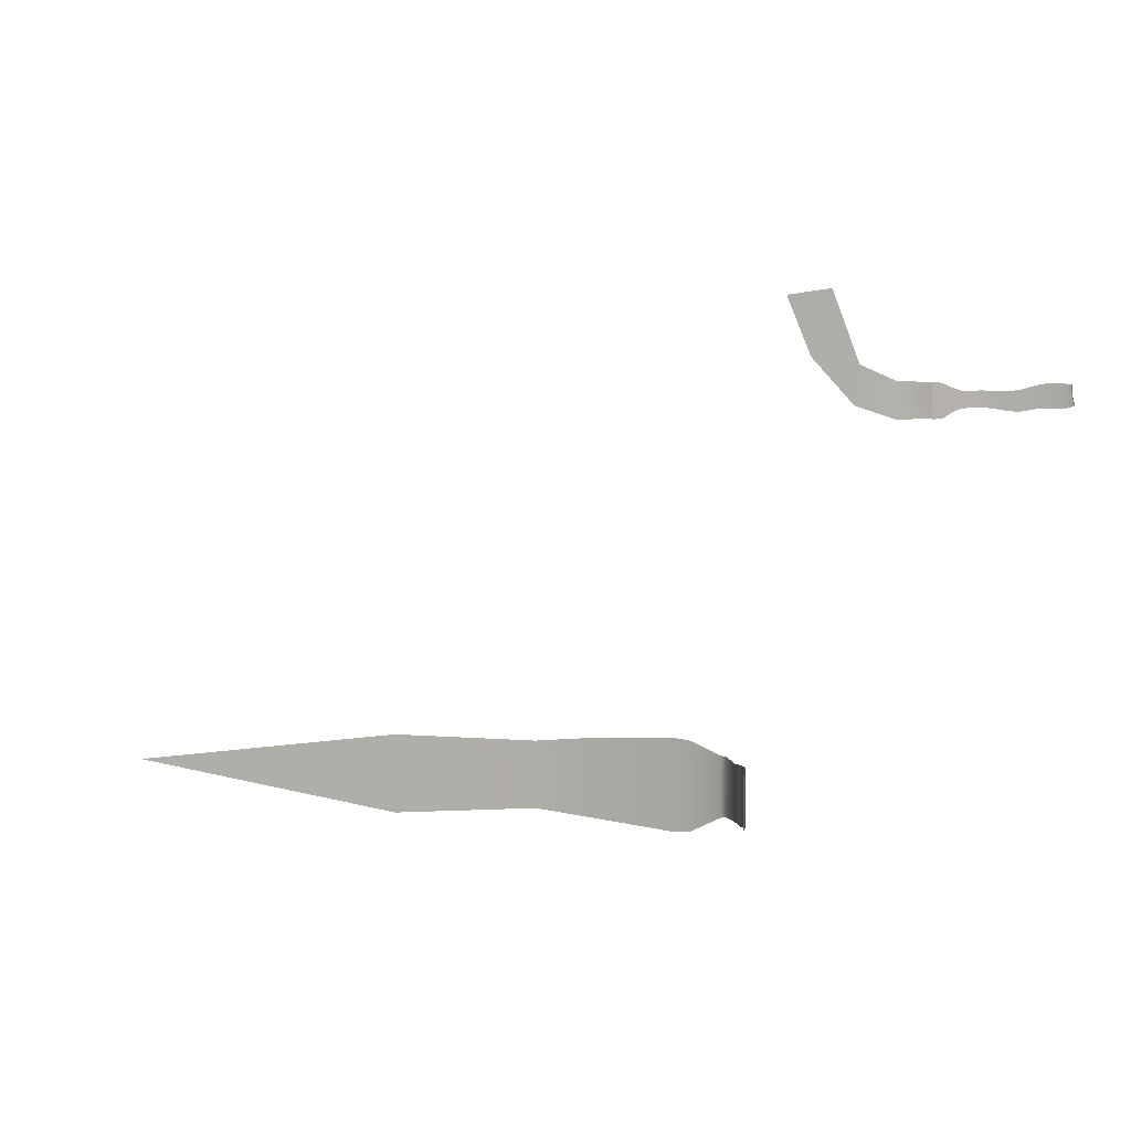
<metadata>
{"format":"obj","ext":"obj","renderer":"f3d","projection":"perspective","resolution":1024,"background":"white","views":[{"elev":5.9,"azim":13.5,"up":"+Z"}]}
</metadata>
<code>
v  -294.1 6.41 238.6
v  -295.2 0.1394 242.4
v  -294.1 0.153 238.6
v  -295.3 6.396 242.7
v  -294.5 7.593 237.9
v  -295.8 7.588 242.3
v  -297.9 8.545 241.7
v  -306.9 8.592 271.3
v  -334.3 13.37 268.7
v  -335.5 13.36 301.2
v  -371 18.16 300.7
v  -335.7 13.36 305.9
v  -371.4 18.16 306.4
v  -410.9 21.03 299.3
v  -410.5 21.03 293.8
v  -369.2 18.16 269
v  -408.5 21.03 264.5
v  -368.8 18.16 239.7
v  -408.3 21.03 235.2
v  -408.3 21.03 228.1
v  -462.4 25.81 225.5
v  -462.7 25.81 218.2
v  -512.3 27.72 223.5
v  -689.8 30.6 253.7
v  -716.8 30.6 200.3
v  -715.4 30.6 250.6
v  -688.4 30.6 204.3
v  -665.8 30.6 220.3
v  -665.6 30.6 212.9
v  -634.1 30.6 233.3
v  -634.1 30.6 227.8
v  -613.8 30.6 235
v  -614.3 30.6 228.9
v  -576 30.6 229.7
v  -721.9 30.6 195.2
v  -688.1 30.6 196.7
v  -719.4 30.6 193.5
v  -721.9 30.6 249.8
v  -721.9 30.6 306.6
v  -715.9 30.6 301.9
v  -718.8 30.6 309
v  -688.6 30.6 304
v  -462.4 25.81 284.6
v  -462.2 25.81 279.5
v  -461.3 25.81 256.2
v  -688.8 30.6 297.7
v  -666 30.6 285.7
v  -665.9 30.6 291.8
v  -632.9 30.6 282
v  -304.4 7.561 271.9
v  -303.5 6.29 272
v  -305.2 7.424 299.1
v  -304.7 6.124 299.3
v  -304.9 6.104 302.6
v  -304.9 -0.153 302.6
v  -512.1 27.72 230.8
v  -511.6 27.72 253.7
v  -540.1 30.6 256.4
v  -540.3 30.6 235.5
v  -576.1 30.6 236.3
v  -332.5 13.37 235.8
v  -332.1 13.37 228.6
v  -296.4 8.537 236.7
v  -512.2 27.72 274.9
v  -512.4 27.72 280
v  -576.2 30.6 256.3
v  -575.3 30.6 278.1
v  -611.5 30.6 277
v  -575.1 30.6 283.1
v  -611.3 30.6 281.7
v  -612.2 30.6 255.1
v  -633.2 30.6 277
v  -666.6 30.6 252.9
v  -634.2 30.6 254
v  -307.1 8.481 299.1
v  -538.4 30.6 282.3
v  -538.7 30.6 277.5
v  -303.5 0.0332 272
v  -304.8 -0.1347 299.6
v  -305.3 7.405 302.9
v  -307.2 8.467 302.7
v  -368.7 18.16 229.8
v  -540.3 30.6 229
v  -718.9 47.3 195.2
v  -718.8 30.6 200.6
v  -718.8 30.6 195.2
v  -718.9 47.3 200.9
v  -719.7 60.66 195.3
v  -719.7 60.66 201.4
v  -721.1 63.31 195.3
v  -721.1 63.31 201.8
v  -724.2 64 194
v  -724.2 64.04 201.7
v  -837 62.38 200.9
v  -835.5 63.05 250.3
v  -956.1 64.3 296.3
v  -953.7 62.83 353.4
v  -1090 63.12 386.7
v  -1169 50.64 577.1
v  -1100 63.07 383.6
v  -1177 50.61 575.9
v  -1046 50.98 594.5
v  -948.6 62.72 360.4
v  -834 63.76 302.7
v  -833.7 63.85 309.7
v  -724 64.29 301.9
v  -724 64.29 307
v  -721.1 63.36 301.8
v  -721.1 63.36 306.6
v  -719.7 60.7 306.6
v  -724 64.29 250.1
v  -721.1 63.36 249.8
v  -719.7 60.7 249.8
v  -718.8 47.33 249.8
v  -718.8 30.6 249.8
v  -719.7 60.7 302.2
v  -718.8 47.33 306.6
v  -718.8 47.33 303.4
v  -718.8 30.6 306.6
v  -963.6 65.88 232.3
v  -962.2 65.58 244.5
v  -718.8 30.6 303.8
v  -837.3 62.25 190.9
v  -1035 51.01 596.1
v  -1291 33.47 -933.1
v  -1291 33.47 -918.9
v  -1291 0.0005 -918.9
v  -1314 69.01 -933.5
v  -1314 69.01 -1027
v  -1339 124.3 -940.2
v  -1339 124.3 -1028
v  -1386 248.6 -944.2
v  -1386 248.6 -1034
v  -1410 267.7 -943
v  -1410 267.7 -1035
v  -1515 296.4 -908.9
v  -1515 296.4 -1037
v  -1582 315.5 -905
v  -1582 315.5 -1038
v  -1386 248.6 -1120
v  -1339 124.3 -1118
v  -1386 248.6 -1132
v  -1339 124.3 -1107
v  -1314 69.01 -1107
v  -1291 33.47 -1026
v  -1291 0.0005 -933.1
v  -1869 363.3 -906.5
v  -1582 315.5 -884.8
v  -1869 363.3 -1044
v  -1582 315.5 -1183
v  -1515 296.4 -1177
v  -1515 296.4 -1197
v  -1410 267.7 -1139
v  -1410 267.7 -929
v  -1515 296.4 -889.5
v  -1386 248.6 -930.6
v  -1339 124.3 -926.8
v  -1291 33.47 -1118
v  -1314 69.01 -1119
v  -1291 33.47 -1106
v  -1291 0.0005 -1106
v  -1291 0.0005 -1026
v  -1869 363.3 -1182
v  -2070 380.2 -1048
v  -2070 380.2 -1163
v  -2582 403.3 -1209
v  -1410 267.7 -1126
v  -2582 403.3 -1056
v  -3560 451.9 -1072
v  -2582 403.3 -931.9
v  -1582 315.5 -1205
v  -2070 380.2 -928.1
v  -1291 0.0005 -1118
v  -1314 69.01 -919.2
g Water
f 1 2 3
f 2 1 4
f 5 4 1
f 4 5 6
f 7 6 5
f 6 7 8
f 9 8 7
f 8 9 10
f 11 10 9
f 10 11 12
f 13 12 11
f 11 14 13
f 14 11 15
f 16 15 11
f 15 16 17
f 18 17 16
f 17 18 19
f 20 19 18
f 19 20 21
f 20 22 21
f 21 22 23
f 24 25 26
f 25 24 27
f 28 27 24
f 27 28 29
f 30 29 28
f 29 30 31
f 32 31 30
f 31 32 33
f 34 33 32
f 35 36 37
f 36 35 25
f 38 25 35
f 25 38 26
f 39 26 38
f 26 39 40
f 41 40 39
f 40 41 42
f 15 43 14
f 43 15 44
f 17 44 15
f 44 17 45
f 19 45 17
f 45 19 21
f 40 24 26
f 24 40 46
f 42 46 40
f 46 42 47
f 48 47 42
f 47 48 49
f 50 4 6
f 4 50 51
f 52 51 50
f 51 52 53
f 54 53 52
f 53 54 55
f 56 57 21
f 57 56 58
f 59 58 56
f 58 59 60
f 34 60 59
f 60 34 32
f 9 16 11
f 16 9 61
f 7 61 9
f 61 7 62
f 63 62 7
f 57 45 21
f 45 57 44
f 64 44 57
f 44 64 43
f 65 43 64
f 66 58 60
f 58 66 67
f 68 67 66
f 67 68 69
f 70 69 68
f 71 66 60
f 66 71 68
f 72 68 71
f 68 72 70
f 49 70 72
f 72 47 49
f 47 72 73
f 74 73 72
f 73 74 30
f 71 30 74
f 8 50 6
f 50 8 75
f 10 75 8
f 75 10 12
f 76 67 69
f 67 76 77
f 65 77 76
f 77 65 64
f 51 2 4
f 2 51 78
f 79 78 51
f 75 52 50
f 52 75 80
f 81 80 75
f 77 58 67
f 58 77 57
f 64 57 77
f 61 18 16
f 18 61 62
f 82 18 62
f 20 18 82
f 36 27 29
f 27 36 25
f 53 79 51
f 79 53 55
f 23 56 21
f 56 23 83
f 83 59 56
f 59 83 34
f 32 71 60
f 71 32 30
f 28 73 30
f 73 28 24
f 46 73 24
f 73 46 47
f 7 5 63
f 54 52 80
f 75 12 81
f 72 71 74
f 84 85 86
f 85 84 87
f 88 87 84
f 87 88 89
f 90 89 88
f 89 90 91
f 92 91 90
f 91 92 93
f 94 93 92
f 93 94 95
f 96 95 94
f 95 96 97
f 98 97 96
f 99 100 101
f 100 99 98
f 102 98 99
f 98 102 97
f 103 97 102
f 97 103 104
f 105 104 103
f 104 105 106
f 107 106 105
f 106 107 108
f 109 108 107
f 108 109 110
f 111 93 95
f 93 111 91
f 112 91 111
f 91 112 89
f 113 89 112
f 89 113 87
f 114 87 113
f 87 114 85
f 115 85 114
f 104 95 97
f 95 104 111
f 106 111 104
f 111 106 112
f 108 112 106
f 112 108 116
f 110 116 108
f 116 110 117
f 116 113 112
f 113 116 118
f 117 118 116
f 118 117 119
f 98 120 100
f 120 98 121
f 96 121 98
f 121 96 94
f 118 114 113
f 114 118 122
f 119 122 118
f 121 123 120
f 123 121 94
f 114 122 115
f 92 123 94
f 103 102 124
f 125 126 127
f 126 125 128
f 129 128 125
f 128 129 130
f 131 130 129
f 130 131 132
f 133 132 131
f 132 133 134
f 135 134 133
f 134 135 136
f 137 136 135
f 136 137 138
f 139 138 137
f 140 141 142
f 141 140 143
f 131 143 140
f 143 131 144
f 129 144 131
f 144 129 145
f 125 145 129
f 145 125 146
f 127 146 125
f 138 147 148
f 147 138 149
f 139 149 138
f 149 139 150
f 151 150 139
f 150 151 152
f 153 152 151
f 154 136 155
f 136 154 134
f 156 134 154
f 134 156 132
f 157 132 156
f 132 157 130
f 128 130 157
f 144 158 159
f 158 144 160
f 145 160 144
f 160 145 161
f 162 161 145
f 163 149 150
f 149 163 164
f 165 164 163
f 164 165 166
f 140 133 131
f 133 140 167
f 142 167 140
f 167 142 153
f 168 169 170
f 169 168 166
f 164 166 168
f 167 135 133
f 135 167 151
f 153 151 167
f 171 150 152
f 150 171 163
f 149 172 147
f 172 149 164
f 168 172 164
f 172 168 170
f 143 159 141
f 159 143 144
f 160 173 158
f 173 160 161
f 137 151 139
f 151 137 135
f 148 136 138
f 136 148 155
f 128 174 126
f 174 128 157
f 145 146 162

</code>
